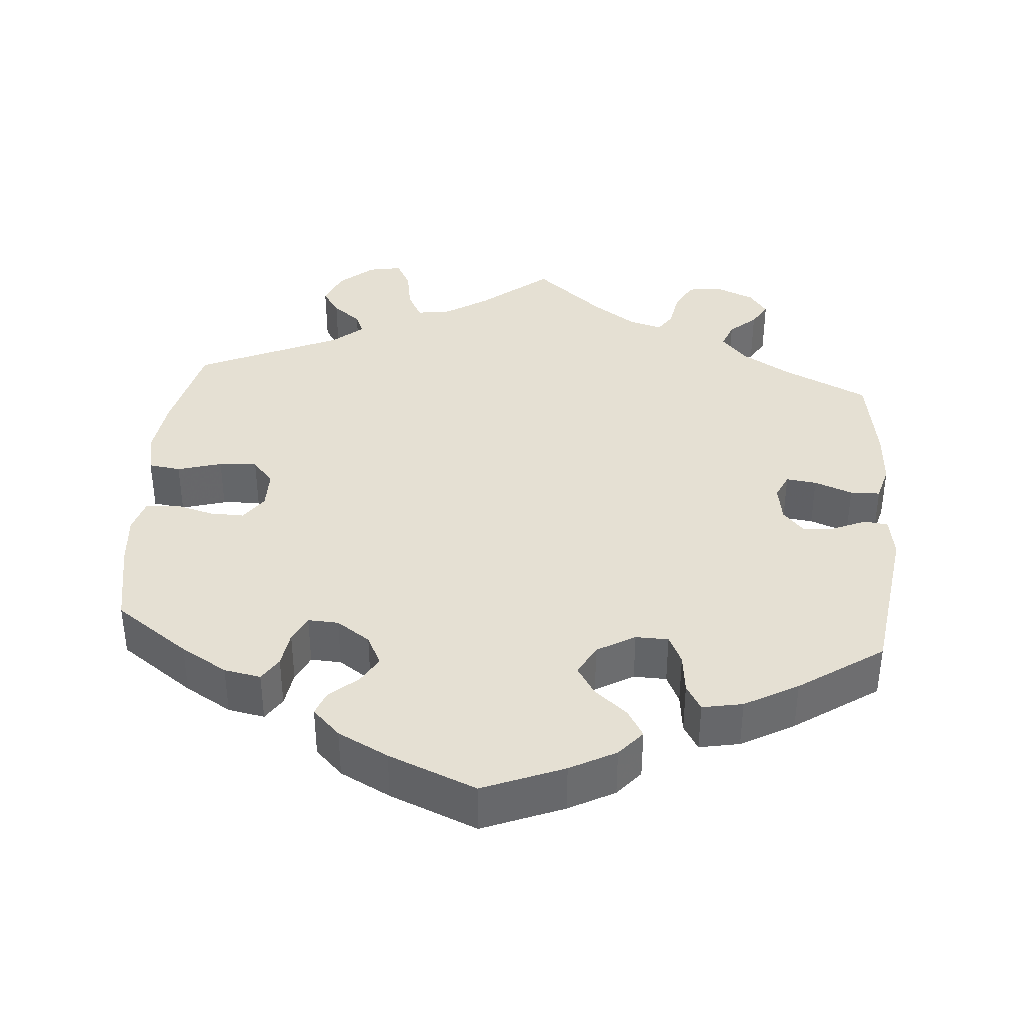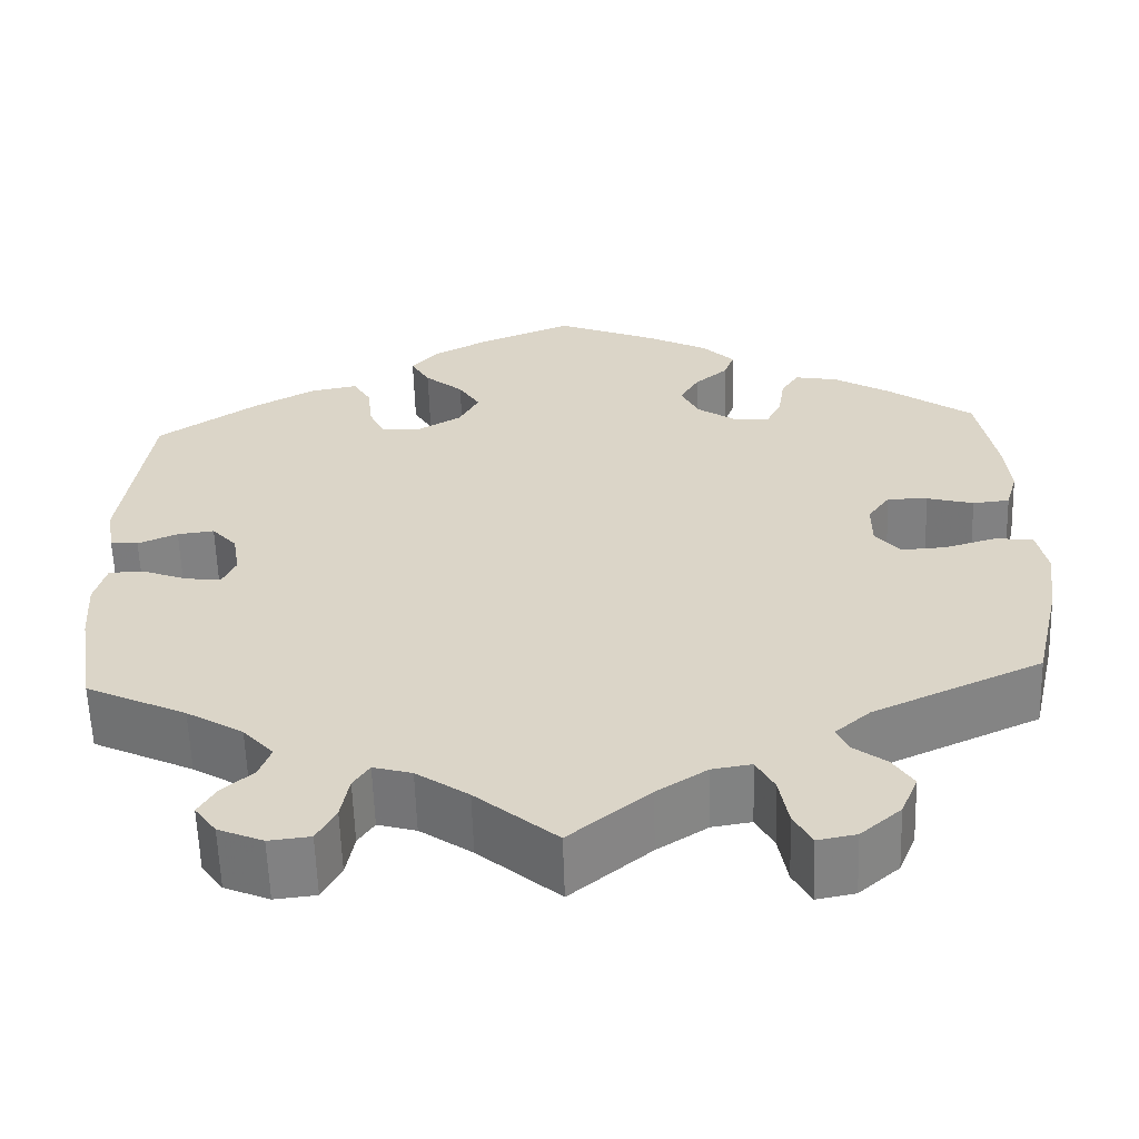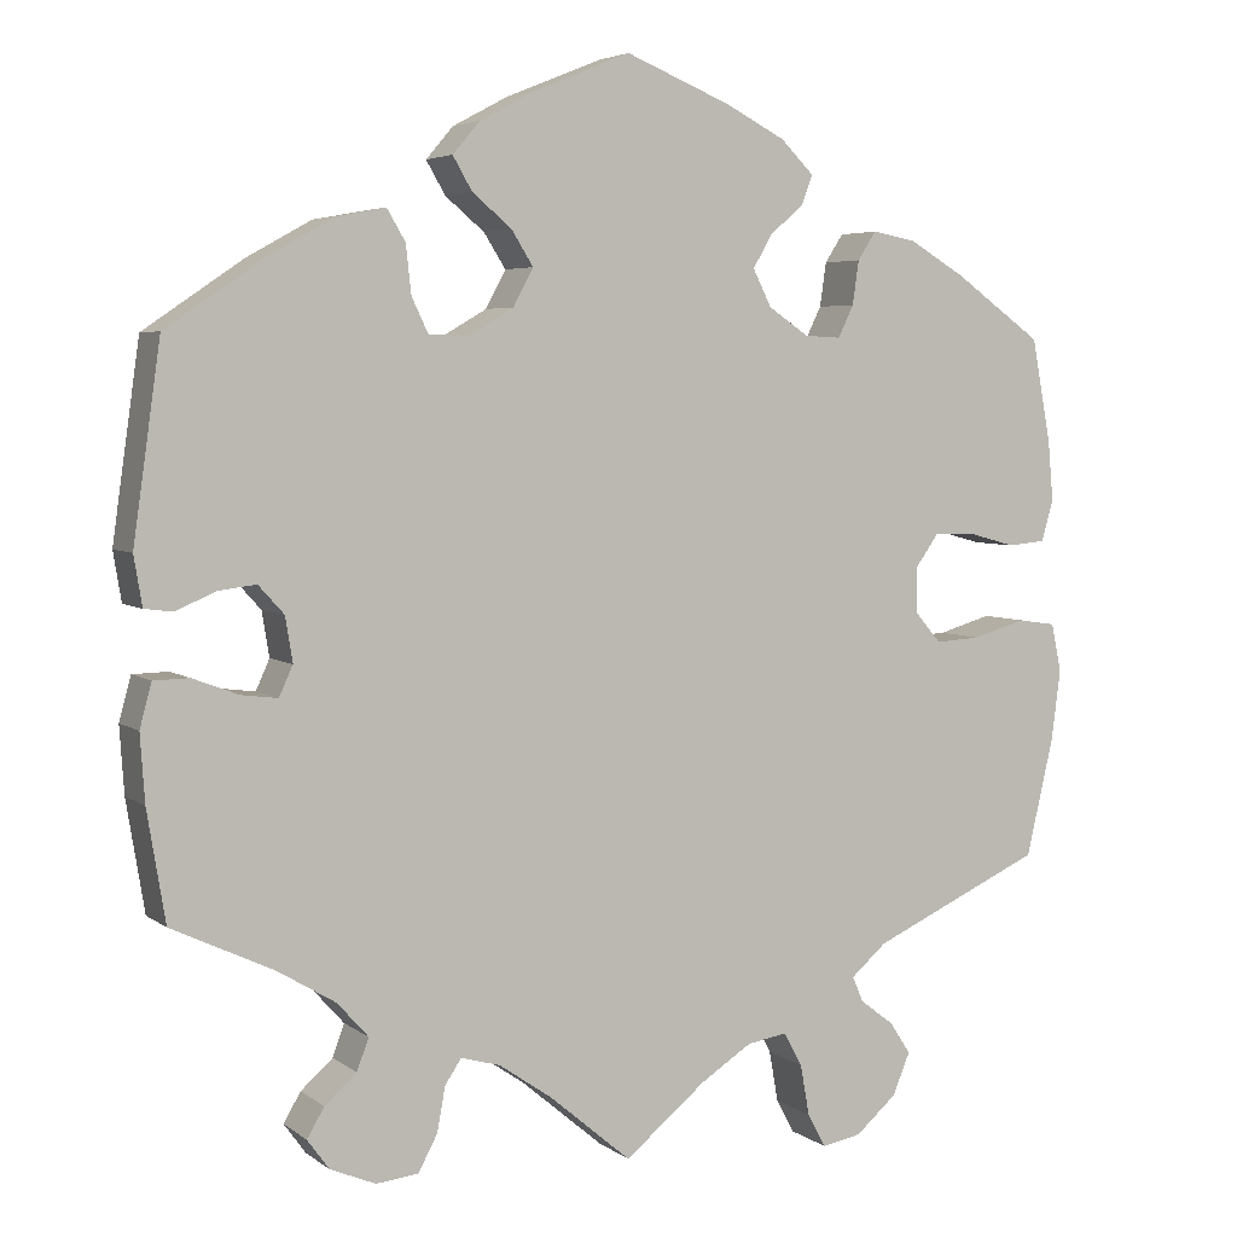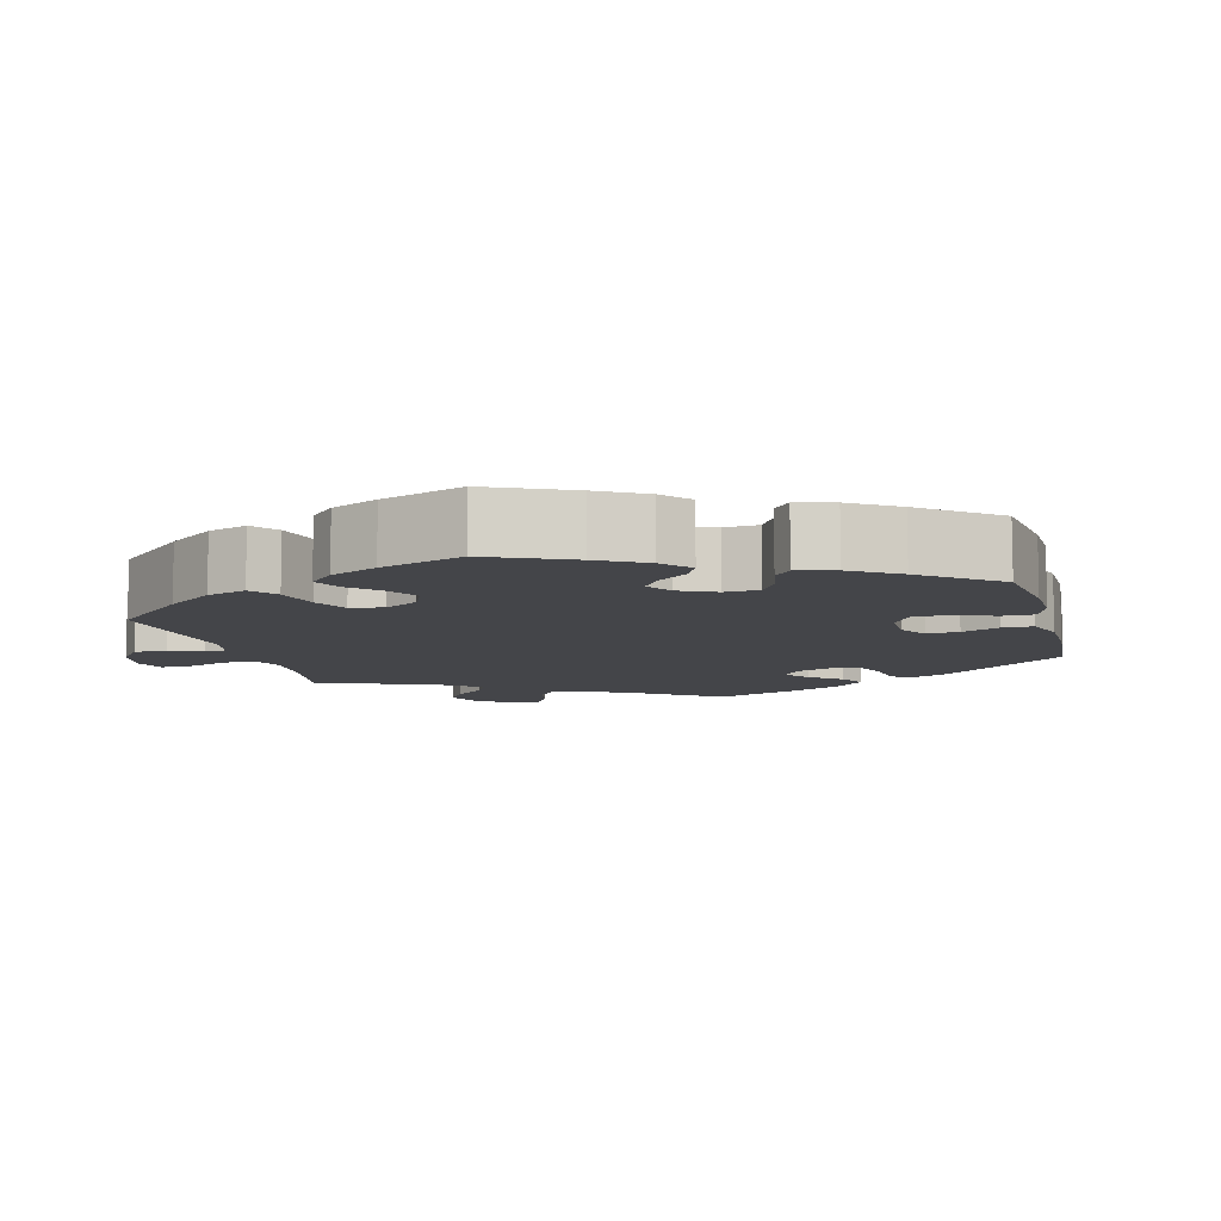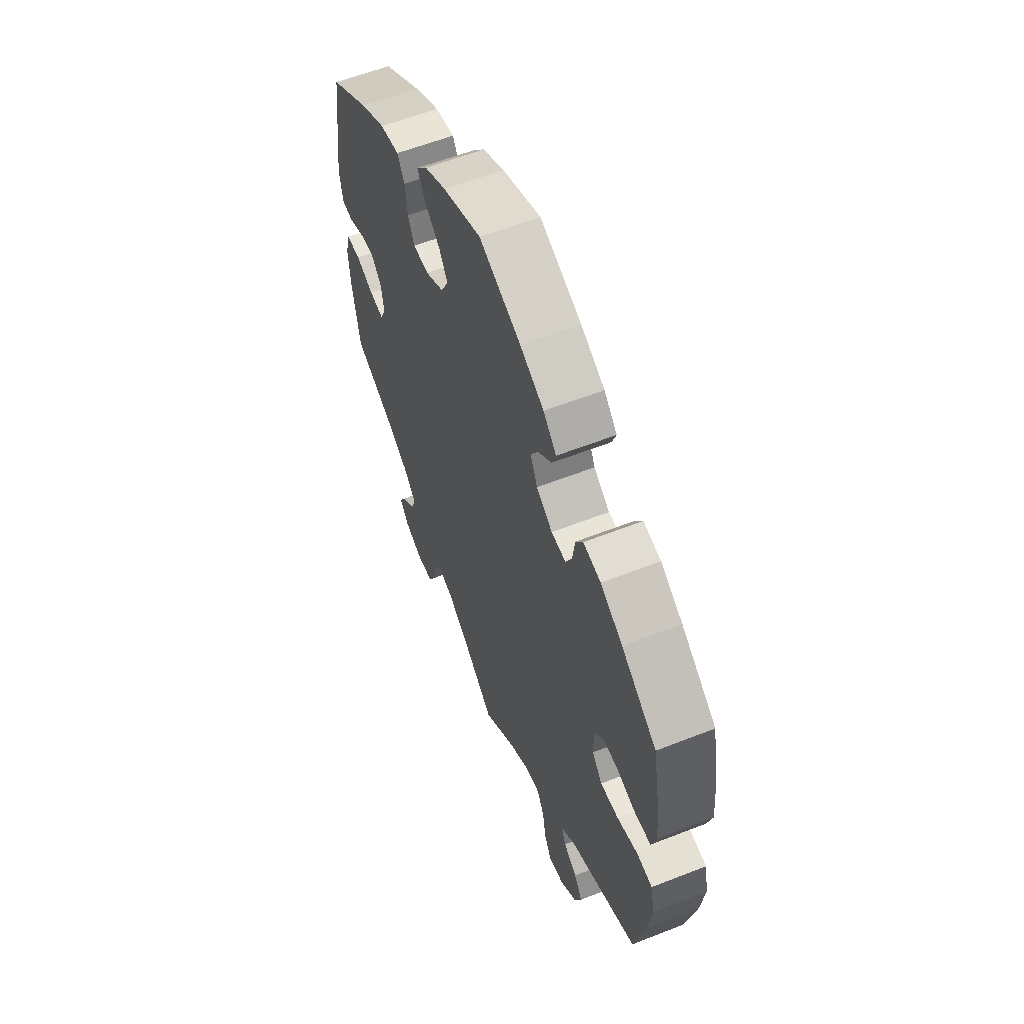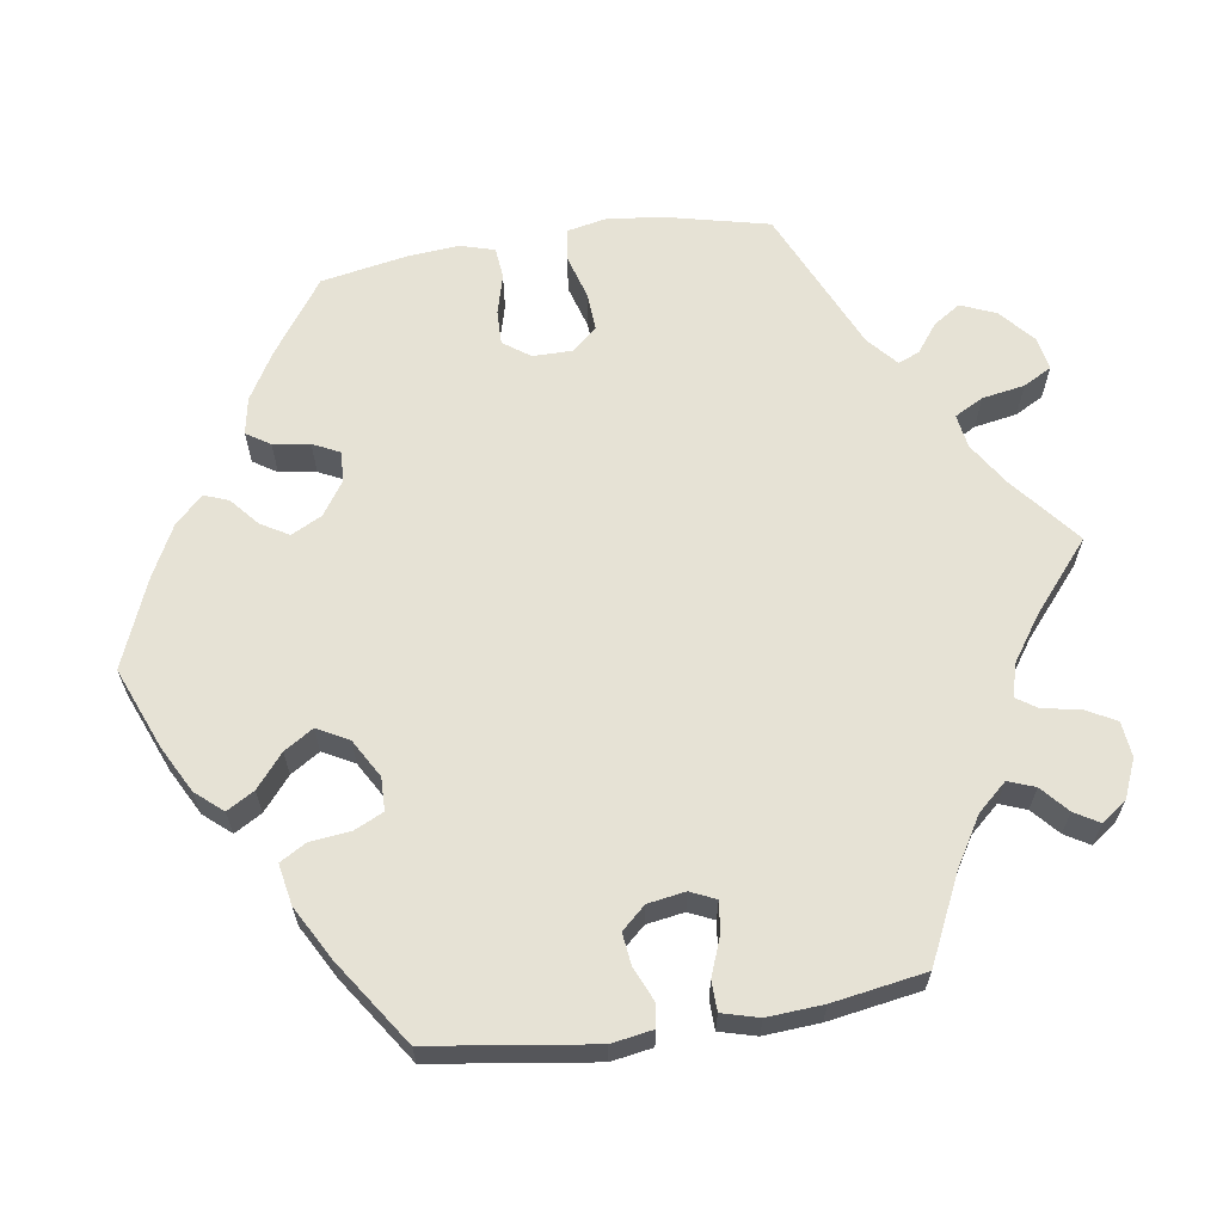
<metadata>
{"format":"obj","ext":"obj","renderer":"f3d","projection":"perspective","resolution":1024,"background":"white","views":[{"elev":38.2,"azim":4.6,"up":"+Y"},{"elev":-59.9,"azim":-178.2,"up":"+Z"},{"elev":4.6,"azim":154.0,"up":"+Z"},{"elev":-9.0,"azim":-45.1,"up":"+Y"},{"elev":59.2,"azim":-112.0,"up":"+Z"},{"elev":64.0,"azim":81.4,"up":"+Y"}]}
</metadata>
<code>
v -0.531 0.07 -0.159
v -0.541 0.07 -0.082
v -0.53 0.07 -0.029
v -0.488 0.07 -0.023
v -0.43 0.07 -0.04
v -0.38 0.07 -0.043
v -0.352 0.07 -0.01
v -0.352 0.07 0.041
v -0.377 0.07 0.076
v -0.422 0.07 0.075
v -0.474 0.07 0.061
v -0.515 0.07 0.065
v -0.528 0.07 0.11
v -0.522 0.07 0.177
v -0.501 0.07 0.289
v -0.404 0.07 0.358
v -0.343 0.07 0.394
v -0.295 0.07 0.403
v -0.275 0.07 0.372
v -0.268 0.07 0.324
v -0.251 0.07 0.289
v -0.211 0.07 0.291
v -0.167 0.07 0.321
v -0.147 0.07 0.361
v -0.168 0.07 0.397
v -0.205 0.07 0.429
v -0.217 0.07 0.461
v -0.181 0.07 0.497
v -0.115 0.07 0.531
v 0 0.07 0.578
v 0.106 0.07 0.535
v 0.166 0.07 0.503
v 0.196 0.07 0.468
v 0.175 0.07 0.432
v 0.132 0.07 0.396
v 0.108 0.07 0.358
v 0.13 0.07 0.317
v 0.18 0.07 0.288
v 0.223 0.07 0.289
v 0.241 0.07 0.327
v 0.247 0.07 0.38
v 0.267 0.07 0.414
v 0.32 0.07 0.404
v 0.39 0.07 0.365
v 0.5 0.07 0.29
v 0.53 0.07 0.078
v 0.521 0.07 0.024
v 0.49 0.07 0.02
v 0.446 0.07 0.039
v 0.405 0.07 0.044
v 0.377 0.07 0.013
v 0.369 0.07 -0.036
v 0.384 0.07 -0.069
v 0.424 0.07 -0.064
v 0.474 0.07 -0.045
v 0.513 0.07 -0.046
v 0.526 0.07 -0.094
v 0.521 0.07 -0.167
v 0.501 0.07 -0.288
v 0.389 0.07 -0.341
v 0.326 0.07 -0.379
v 0.292 0.07 -0.417
v 0.305 0.07 -0.452
v 0.34 0.07 -0.483
v 0.359 0.07 -0.515
v 0.335 0.07 -0.548
v 0.285 0.07 -0.569
v 0.239 0.07 -0.564
v 0.218 0.07 -0.525
v 0.209 0.07 -0.476
v 0.191 0.07 -0.449
v 0.148 0.07 -0.461
v 0.09 0.07 -0.501
v 0 0.07 -0.577
v -0.089 0.07 -0.504
v -0.145 0.07 -0.468
v -0.189 0.07 -0.461
v -0.209 0.07 -0.498
v -0.219 0.07 -0.554
v -0.239 0.07 -0.591
v -0.282 0.07 -0.583
v -0.327 0.07 -0.544
v -0.346 0.07 -0.498
v -0.323 0.07 -0.463
v -0.286 0.07 -0.435
v -0.274 0.07 -0.407
v -0.313 0.07 -0.373
v -0.501 0.07 -0.288
v -0.531 0 -0.159
v -0.541 0 -0.082
v -0.53 0 -0.029
v -0.488 0 -0.023
v -0.43 0 -0.04
v -0.38 0 -0.043
v -0.352 0 -0.01
v -0.352 0 0.041
v -0.377 0 0.076
v -0.422 0 0.075
v -0.474 0 0.061
v -0.515 0 0.065
v -0.528 0 0.11
v -0.522 0 0.177
v -0.501 0 0.289
v -0.404 0 0.358
v -0.343 0 0.394
v -0.295 0 0.403
v -0.275 0 0.372
v -0.268 0 0.324
v -0.251 0 0.289
v -0.211 0 0.291
v -0.167 0 0.321
v -0.147 0 0.361
v -0.168 0 0.397
v -0.205 0 0.429
v -0.217 0 0.461
v -0.181 0 0.497
v -0.115 0 0.531
v 0 0 0.578
v 0.106 0 0.535
v 0.166 0 0.503
v 0.196 0 0.468
v 0.175 0 0.432
v 0.132 0 0.396
v 0.108 0 0.358
v 0.13 0 0.317
v 0.18 0 0.288
v 0.223 0 0.289
v 0.241 0 0.327
v 0.247 0 0.38
v 0.267 0 0.414
v 0.32 0 0.404
v 0.39 0 0.365
v 0.5 0 0.29
v 0.53 0 0.078
v 0.521 0 0.024
v 0.49 0 0.02
v 0.446 0 0.039
v 0.405 0 0.044
v 0.377 0 0.013
v 0.369 0 -0.036
v 0.384 0 -0.069
v 0.424 0 -0.064
v 0.474 0 -0.045
v 0.513 0 -0.046
v 0.526 0 -0.094
v 0.521 0 -0.167
v 0.501 0 -0.288
v 0.389 0 -0.341
v 0.326 0 -0.379
v 0.292 0 -0.417
v 0.305 0 -0.452
v 0.34 0 -0.483
v 0.359 0 -0.515
v 0.335 0 -0.548
v 0.285 0 -0.569
v 0.239 0 -0.564
v 0.218 0 -0.525
v 0.209 0 -0.476
v 0.191 0 -0.449
v 0.148 0 -0.461
v 0.09 0 -0.501
v 0 0 -0.577
v -0.089 0 -0.504
v -0.145 0 -0.468
v -0.189 0 -0.461
v -0.209 0 -0.498
v -0.219 0 -0.554
v -0.239 0 -0.591
v -0.282 0 -0.583
v -0.327 0 -0.544
v -0.346 0 -0.498
v -0.323 0 -0.463
v -0.286 0 -0.435
v -0.274 0 -0.407
v -0.313 0 -0.373
v -0.501 0 -0.288
f 87 88 1 2
f 86 87 2 3
f 82 83 84 85
f 82 85 86
f 81 82 86
f 78 79 80 81
f 77 78 81 86
f 76 77 86 3
f 73 74 75
f 72 73 75 76
f 71 72 76 3
f 67 68 69 70
f 67 70 71
f 66 67 71
f 63 64 65 66
f 62 63 66 71
f 61 62 71 3
f 57 58 59 60
f 54 55 56 57
f 53 54 57 60
f 52 53 60 61
f 46 47 48 49
f 46 49 50
f 45 46 50
f 44 45 50 51
f 40 41 42 43
f 39 40 43 44
f 32 33 34 35
f 32 35 36
f 31 32 36
f 30 31 36
f 29 30 36
f 28 29 36 37
f 25 26 27 28
f 24 25 28 37
f 17 18 19 20
f 17 20 21
f 16 17 21
f 15 16 21
f 14 15 21
f 13 14 21 22
f 10 11 12 13
f 9 10 13 22
f 61 3 4 5
f 61 5 6
f 52 61 6 7
f 39 44 51 52
f 38 39 52 7
f 23 24 37 38
f 23 38 7 8
f 8 9 22 23
f 90 89 176 175
f 91 90 175 174
f 173 172 171 170
f 174 173 170
f 174 170 169
f 169 168 167 166
f 174 169 166 165
f 91 174 165 164
f 163 162 161
f 164 163 161 160
f 91 164 160 159
f 158 157 156 155
f 159 158 155
f 159 155 154
f 154 153 152 151
f 159 154 151 150
f 91 159 150 149
f 148 147 146 145
f 145 144 143 142
f 148 145 142 141
f 149 148 141 140
f 137 136 135 134
f 138 137 134
f 138 134 133
f 139 138 133 132
f 131 130 129 128
f 132 131 128 127
f 123 122 121 120
f 124 123 120
f 124 120 119
f 124 119 118
f 124 118 117
f 125 124 117 116
f 116 115 114 113
f 125 116 113 112
f 108 107 106 105
f 109 108 105
f 109 105 104
f 109 104 103
f 109 103 102
f 110 109 102 101
f 101 100 99 98
f 110 101 98 97
f 93 92 91 149
f 94 93 149
f 95 94 149 140
f 140 139 132 127
f 95 140 127 126
f 126 125 112 111
f 96 95 126 111
f 111 110 97 96
f 1 89 90 2
f 2 90 91 3
f 3 91 92 4
f 4 92 93 5
f 5 93 94 6
f 6 94 95 7
f 7 95 96 8
f 8 96 97 9
f 9 97 98 10
f 10 98 99 11
f 11 99 100 12
f 12 100 101 13
f 13 101 102 14
f 14 102 103 15
f 15 103 104 16
f 16 104 105 17
f 17 105 106 18
f 18 106 107 19
f 19 107 108 20
f 20 108 109 21
f 21 109 110 22
f 22 110 111 23
f 23 111 112 24
f 24 112 113 25
f 25 113 114 26
f 26 114 115 27
f 27 115 116 28
f 28 116 117 29
f 29 117 118 30
f 30 118 119 31
f 31 119 120 32
f 32 120 121 33
f 33 121 122 34
f 34 122 123 35
f 35 123 124 36
f 36 124 125 37
f 37 125 126 38
f 38 126 127 39
f 39 127 128 40
f 40 128 129 41
f 41 129 130 42
f 42 130 131 43
f 43 131 132 44
f 44 132 133 45
f 45 133 134 46
f 46 134 135 47
f 47 135 136 48
f 48 136 137 49
f 49 137 138 50
f 50 138 139 51
f 51 139 140 52
f 52 140 141 53
f 53 141 142 54
f 54 142 143 55
f 55 143 144 56
f 56 144 145 57
f 57 145 146 58
f 58 146 147 59
f 59 147 148 60
f 60 148 149 61
f 61 149 150 62
f 62 150 151 63
f 63 151 152 64
f 64 152 153 65
f 65 153 154 66
f 66 154 155 67
f 67 155 156 68
f 68 156 157 69
f 69 157 158 70
f 70 158 159 71
f 71 159 160 72
f 72 160 161 73
f 73 161 162 74
f 74 162 163 75
f 75 163 164 76
f 76 164 165 77
f 77 165 166 78
f 78 166 167 79
f 79 167 168 80
f 80 168 169 81
f 81 169 170 82
f 82 170 171 83
f 83 171 172 84
f 84 172 173 85
f 85 173 174 86
f 86 174 175 87
f 87 175 176 88
f 88 176 89 1

</code>
